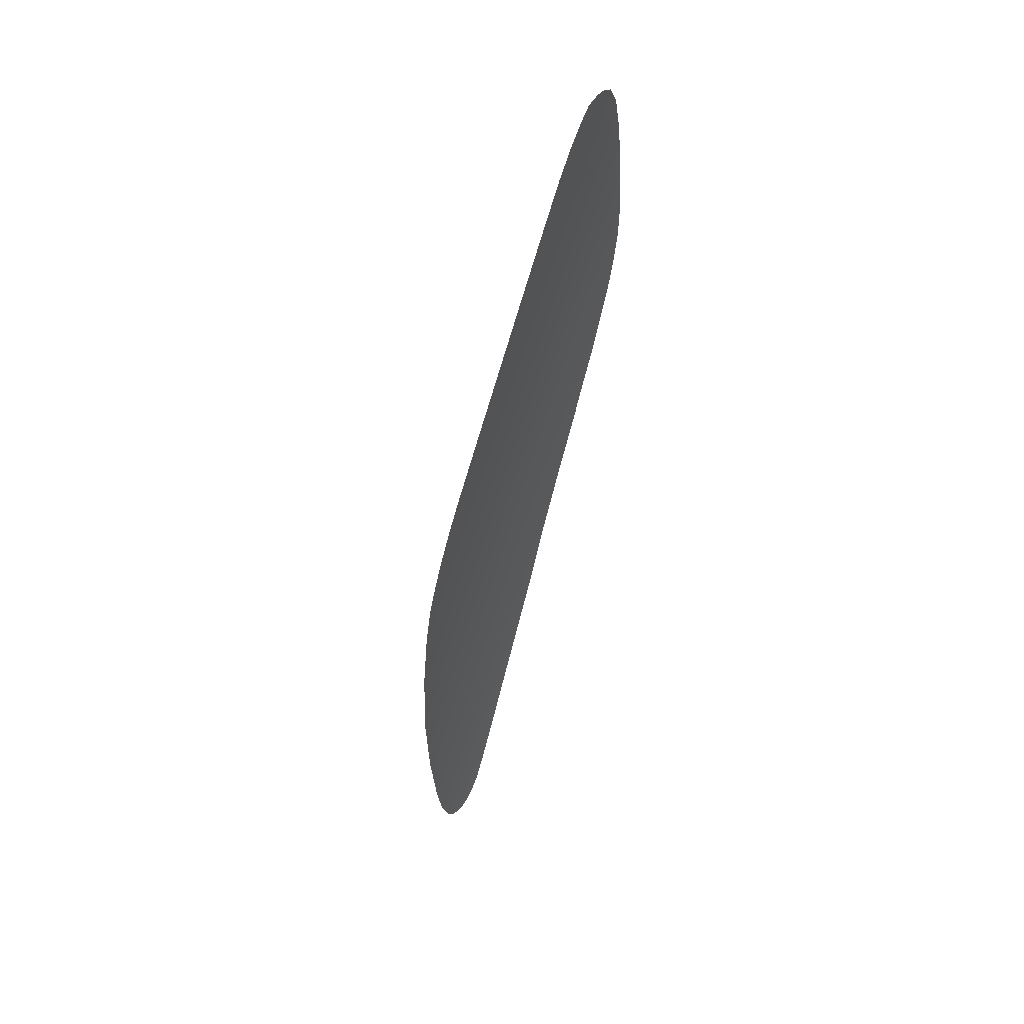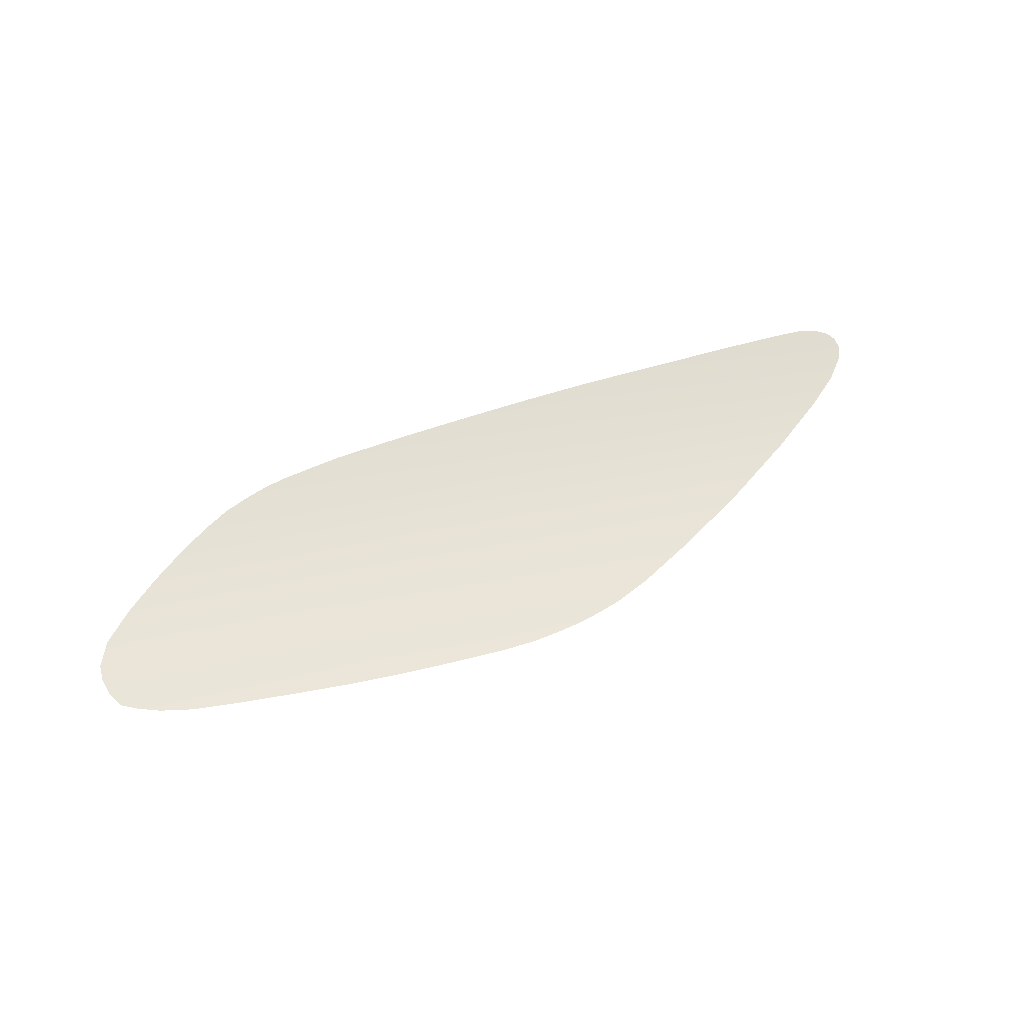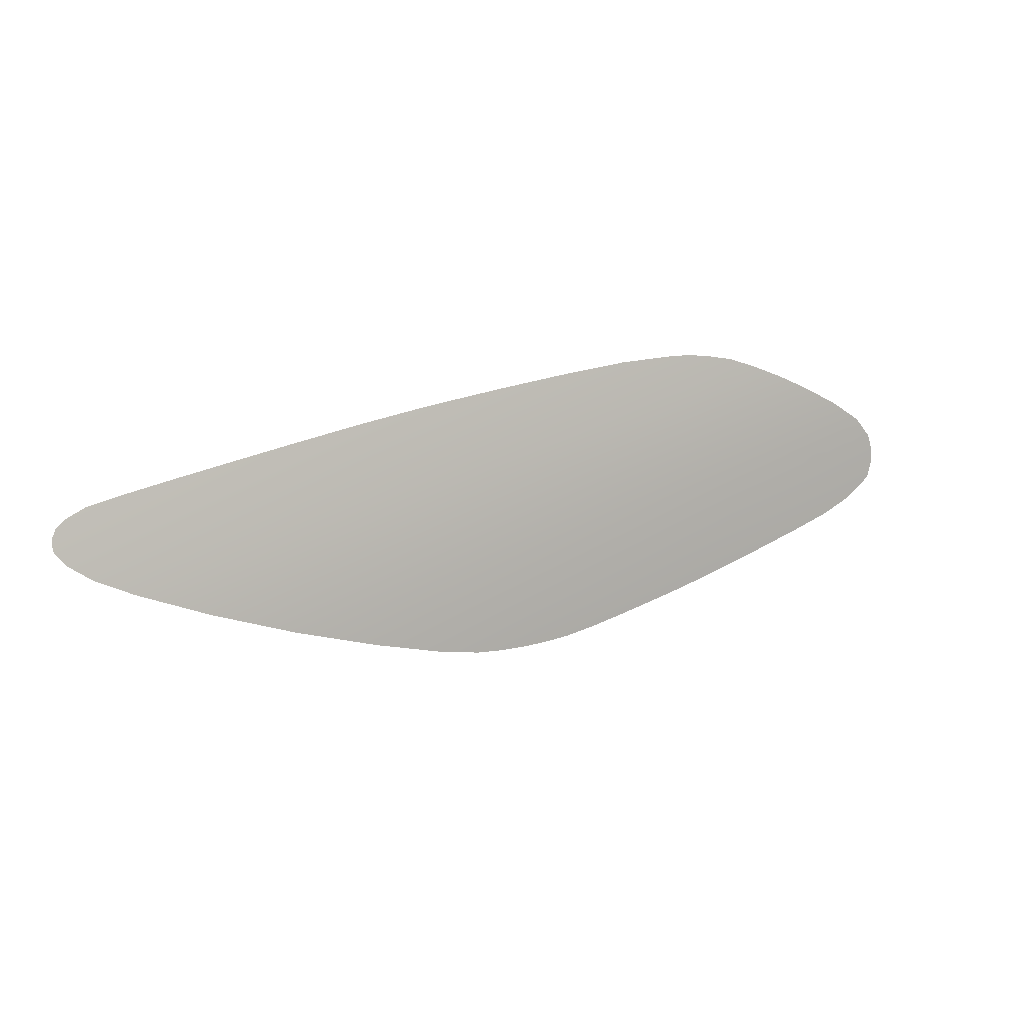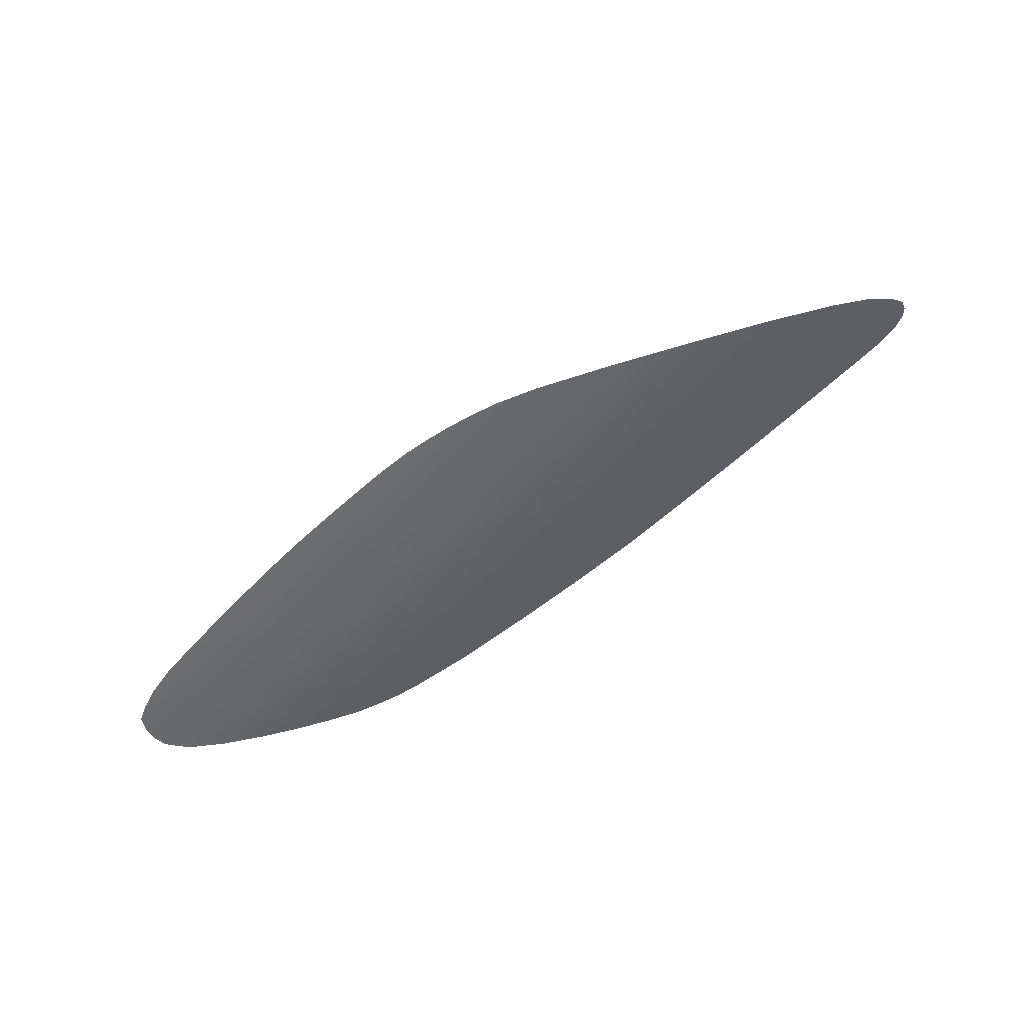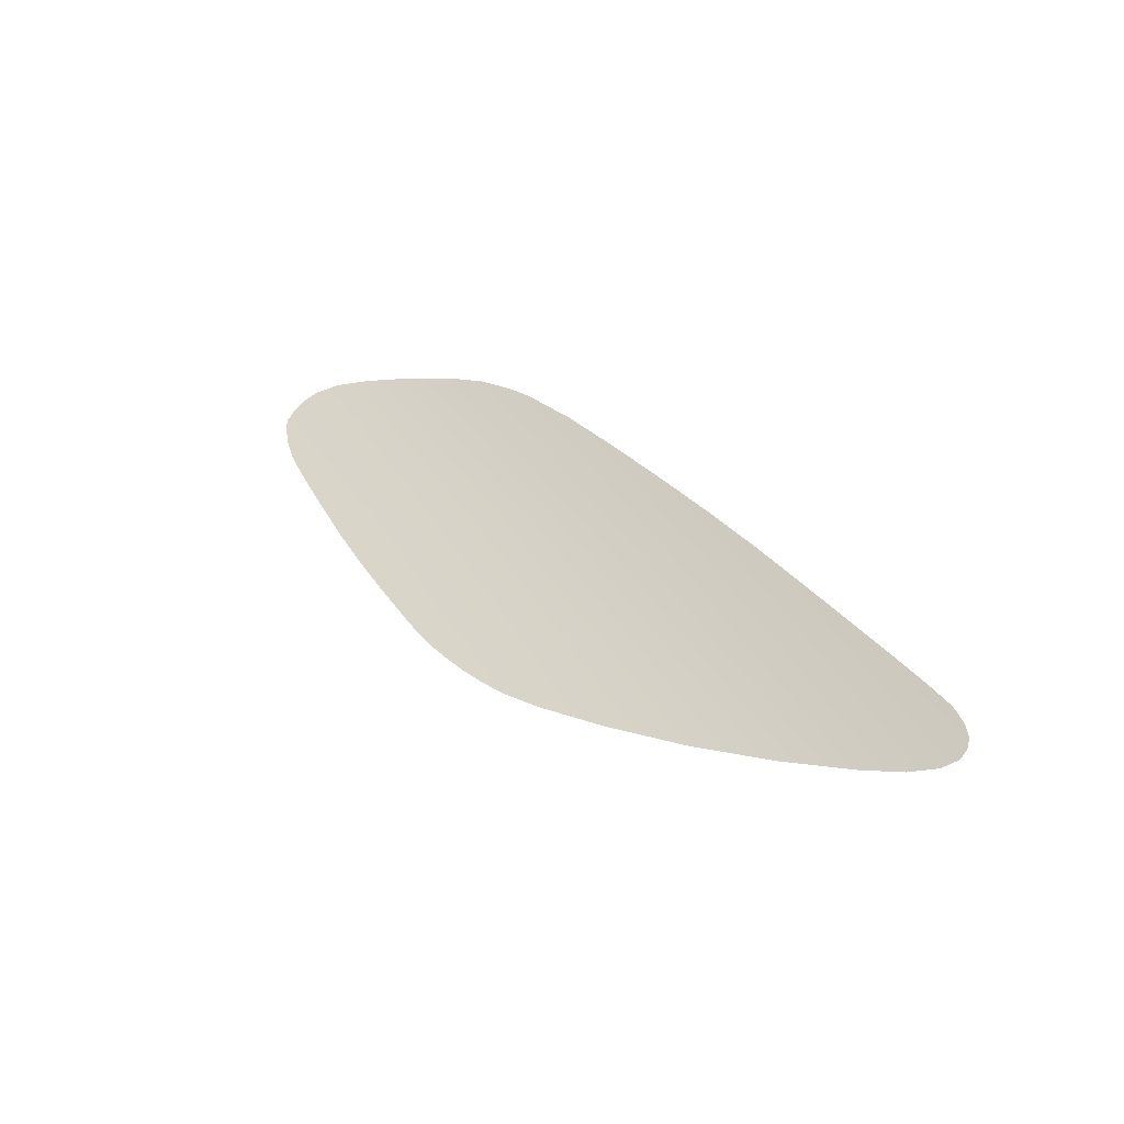
<metadata>
{"format":"obj","ext":"obj","renderer":"f3d","projection":"perspective","resolution":1024,"background":"white","views":[{"elev":-64.7,"azim":-105.2,"up":"+Y"},{"elev":35.0,"azim":-20.5,"up":"+Z"},{"elev":40.6,"azim":149.0,"up":"+Y"},{"elev":-73.3,"azim":41.8,"up":"+Z"},{"elev":37.0,"azim":60.2,"up":"+Z"}]}
</metadata>
<code>
v  -150.2 57.47 -76.56
v  -157.5 52.26 -79.22
v  -159.4 56.99 -76.83
v  -166.1 51.93 -79.23
v  -174.5 51.6 -79.22
v  -168.2 56.54 -76.91
v  -179.3 60.33 -74.75
v  -185 55.76 -76.98
v  -188.6 59.77 -74.8
v  -194.2 55.25 -76.93
v  -135.3 68.22 -70.57
v  -139.2 65.27 -72.25
v  -144.8 67.86 -71.06
v  -148.8 64.71 -72.75
v  -185.3 62.57 -73.44
v  -182.1 65.6 -71.84
v  -176 63.21 -73.38
v  -173.1 66.25 -71.82
v  -194.7 61.91 -73.58
v  -197.9 59.23 -74.88
v  -200.9 61.91 -73.27
v  -205.3 58.7 -74.71
v  -129.1 65.78 -71.79
v  -133.5 62.71 -73.51
v  -143.5 62.25 -73.9
v  -210 54.39 -76.83
v  -203.1 54.8 -76.95
v  -191.6 64.45 -72.28
v  -152.9 61.7 -74.26
v  -127.5 68.47 -70.25
v  -154.3 67.45 -71.41
v  -158.2 64.2 -73.07
v  -163.5 66.93 -71.77
v  -166.8 63.86 -73.34
v  -162 61.22 -74.49
v  -170.3 60.92 -74.75
v  -176.2 56.25 -77.01
v  -208.4 50.22 -79.02
v  -200.1 50.56 -79.1
v  -180.1 47.07 -81.17
v  -186.4 42.16 -83
v  -188.3 46.92 -81.05
v  -194.5 42.24 -82.73
v  -164.1 47.31 -81.3
v  -172.1 47.23 -81.26
v  -182.5 51.31 -79.27
v  -191.4 50.94 -79.2
v  -196.8 46.78 -80.94
v  -205 46.6 -80.79
v  -212.6 46.46 -80.61
v  -214.9 49.93 -78.92
v  -218.8 46.33 -80.47
v  -140.4 57.88 -76.3
v  -148.8 52.56 -79.13
v  -131.1 68.91 -70.01
v  -134.8 68.89 -70.1
v  -144.2 68.7 -70.5
v  -153.8 68.36 -70.83
v  -163.2 67.69 -71.28
v  -172.8 66.99 -71.34
v  -182 66.02 -71.57
v  -191.6 64.67 -72.15
v  -196.2 63.96 -72.36
v  -198.6 63.27 -72.63
v  -202.1 62.01 -73.13
v  -200.2 62.71 -72.87
v  -206.5 59.72 -74.05
v  -208.2 58.72 -74.48
v  -210.1 57.45 -75.07
v  -214.7 54.09 -76.7
v  -219.2 49.74 -78.84
v  -219.6 48.62 -79.36
v  -219.2 46.01 -80.6
v  -219.5 46.32 -80.45
v  -217.8 44.86 -81.15
v  -215.4 43.96 -81.61
v  -212.9 43.42 -81.92
v  -202.1 42.62 -82.49
v  -209.3 43.11 -82.18
v  -178.6 42.22 -83.21
v  -169.3 43.43 -82.73
v  -164.2 44.87 -82.24
v  -156.2 48.05 -81.06
v  -157.6 47.41 -81.33
v  -146.8 52.62 -79.1
v  -136.2 58.06 -76.19
v  -127.9 62.97 -73.3
v  -124.8 66 -71.59
v  -125.2 65.21 -72.03
v  -125.4 67.94 -70.51
v  -126.5 68.5 -70.21
v  -127.4 68.7 -70.09
v  -124.8 66.93 -71.07
v  -219.8 47.39 -79.93
g P353_20_38SG_L_1_DTaSI_P353_20_38SG_L
f 1 2 3
f 3 2 4
f 5 6 4
f 4 6 3
f 7 8 9
f 9 8 10
f 11 12 13
f 13 12 14
f 15 16 17
f 17 16 18
f 19 20 21
f 21 20 22
f 23 24 12
f 12 24 25
f 26 22 27
f 27 22 20
f 16 15 28
f 28 15 19
f 25 1 29
f 29 1 3
f 30 23 11
f 11 23 12
f 31 32 33
f 33 32 34
f 35 6 36
f 36 6 37
f 13 14 31
f 31 14 32
f 29 3 35
f 35 3 6
f 20 19 9
f 9 19 15
f 36 37 7
f 7 37 8
f 17 18 34
f 34 18 33
f 38 27 39
f 39 27 10
f 40 41 42
f 42 41 43
f 2 44 4
f 4 44 45
f 4 45 5
f 5 45 40
f 5 40 46
f 46 40 42
f 46 42 47
f 47 42 48
f 47 48 39
f 39 48 49
f 39 49 38
f 38 49 50
f 38 50 51
f 51 50 52
f 53 54 1
f 1 54 2
f 6 5 37
f 37 5 46
f 37 46 8
f 8 46 47
f 8 47 10
f 10 47 39
f 27 38 26
f 26 38 51
f 24 53 25
f 25 53 1
f 9 10 20
f 20 10 27
f 12 25 14
f 14 25 29
f 35 32 29
f 29 32 14
f 32 35 34
f 34 35 36
f 34 36 17
f 17 36 7
f 9 15 7
f 7 15 17
f 55 11 56
f 56 11 57
f 57 11 13
f 31 58 13
f 13 58 57
f 33 59 31
f 31 59 58
f 59 33 60
f 60 33 18
f 60 18 61
f 61 18 16
f 28 62 16
f 16 62 61
f 28 63 62
f 64 63 19
f 19 63 28
f 21 65 66
f 67 65 22
f 22 65 21
f 68 67 22
f 22 69 68
f 70 69 26
f 26 69 22
f 71 70 51
f 51 70 26
f 51 72 71
f 73 74 52
f 73 52 75
f 50 75 52
f 76 50 77
f 77 50 49
f 48 78 49
f 49 78 79
f 42 43 48
f 48 43 78
f 45 80 40
f 40 80 41
f 44 81 45
f 45 81 80
f 82 81 44
f 83 84 2
f 2 84 44
f 85 83 54
f 86 85 53
f 53 85 54
f 87 86 24
f 24 86 53
f 88 89 23
f 23 89 24
f 90 23 91
f 30 91 23
f 92 91 30
f 23 93 88
f 23 90 93
f 11 55 30
f 30 55 92
f 24 89 87
f 84 82 44
f 50 76 75
f 79 77 49
f 94 51 74
f 51 52 74
f 51 94 72
f 21 66 19
f 66 64 19
f 54 83 2
v  -220.9 49.66 -78.81
v  -215.6 54.03 -76.67
v  -219.2 49.74 -78.84
v  -214.7 54.09 -76.7
v  -143.6 69.71 -69.83
v  -143.1 70.9 -68.63
v  -134.1 70 -69.32
v  -133.8 71.18 -68.32
v  -172.3 68.14 -70.61
v  -172.8 66.99 -71.34
v  -181.7 67.4 -70.66
v  -182 66.02 -71.57
v  -198.6 64.78 -71.72
v  -198.9 65.41 -71.24
v  -197.3 65.76 -71.09
v  -126.9 70.18 -69.04
v  -126.5 68.5 -70.21
v  -127.4 68.7 -70.09
v  -164.2 42.97 -83
v  -157.3 47.41 -81.33
v  -159.3 44.12 -82.6
v  -153 47.46 -81.33
v  -199.4 66.09 -70.69
v  -197.6 66.49 -70.52
v  -133.6 72.07 -67.53
v  -142.9 71.79 -67.87
v  -118.8 71.65 -67.68
v  -126.8 71.35 -68.05
v  -120.3 72.64 -66.88
v  -126.9 72.24 -67.27
v  -116.9 72.74 -66.68
v  -115.6 72.56 -66.89
v  -123 63.22 -73.15
v  -130.8 58.29 -76.06
v  -127.5 62.99 -73.28
v  -135 58.1 -76.15
v  -165.4 41.22 -83.59
v  -162.2 42.21 -83.29
v  -171.3 41.88 -83.3
v  -168.6 40.35 -83.84
v  -171.3 39.74 -83.96
v  -226.8 46.16 -80.21
v  -225.3 49.29 -78.76
v  -223.7 46.22 -80.34
v  -220.3 53.75 -76.56
v  -216.7 56.69 -75.07
v  -212.3 56.88 -75.23
v  -217 59.66 -73.57
v  -212.8 62.27 -72.27
v  -213.9 59.08 -73.85
v  -210.7 61.32 -72.8
v  -209.3 64.22 -71.39
v  -206.1 65.54 -70.84
v  -207.5 63.1 -71.99
v  -204.6 64.37 -71.47
v  -197.9 67.78 -69.91
v  -200.3 67.33 -70.08
v  -182 70.2 -69.01
v  -172.5 71.22 -68.6
v  -181.9 69.33 -69.07
v  -172.3 70.16 -68.99
v  -142.8 73.04 -67.22
v  -133.6 73.33 -66.86
v  -127 73.52 -66.58
v  -120.6 73.66 -66.35
v  -116.1 73.68 -66.28
v  -113.4 73.24 -66.58
v  -111 71.82 -67.61
v  -114.7 71.57 -67.71
v  -111.9 72.63 -67.03
v  -114.7 72.14 -67.2
v  -110.7 70.64 -68.46
v  -114.6 70.59 -68.53
v  -114.1 66.38 -71.12
v  -118.3 63.38 -72.87
v  -118.5 66.33 -71.33
v  -146.4 47.48 -81.16
v  -155.2 43.13 -82.82
v  -149.8 47.51 -81.34
v  -157.6 43.74 -82.76
v  -164 39.84 -83.9
v  -167.6 38.95 -84.12
v  -170.9 38.31 -84.25
v  -178.5 37.51 -84.33
v  -177.3 39.18 -84
v  -174 37.83 -84.34
v  -173.7 39.3 -84.07
v  -189 39.77 -83.62
v  -193.6 37.3 -84.02
v  -197.5 39.83 -83.45
v  -200.3 37.48 -83.85
v  -212.7 40.28 -83.19
v  -214.7 38.43 -83.39
v  -219 40.59 -82.87
v  -220.5 38.98 -83.17
v  -227.1 40.7 -82.46
v  -223.8 40.82 -82.66
v  -224.5 39.78 -82.84
v  -229.2 41.71 -82.04
v  -230.3 43.59 -81.2
v  -225.7 43.21 -81.53
v  -230.5 47.3 -79.54
v  -228.9 50.18 -78.24
v  -225.3 53.53 -76.63
v  -210.1 57.45 -75.07
v  -202.1 62.01 -73.13
v  -206.5 59.72 -74.05
v  -205 62.26 -72.76
v  -207.4 60.55 -73.51
v  -203 63.64 -72.12
v  -200.2 62.71 -72.87
v  -199.4 63.61 -72.41
v  -196.2 63.96 -72.36
v  -198.6 63.27 -72.63
v  -134.8 68.89 -70.1
v  -144.2 68.7 -70.5
v  -153.8 68.36 -70.83
v  -153.3 69.34 -70.19
v  -162.6 68.87 -70.53
v  -162.2 70.08 -69.54
v  -152.9 70.54 -69
v  -191.6 64.67 -72.15
v  -191 66.11 -71.26
v  -191.2 67.13 -70.5
v  -181.7 68.56 -69.73
v  -172.2 69.34 -69.68
v  -201 64.65 -71.62
v  -131.1 68.91 -70.01
v  -118.9 70.39 -68.75
v  -119.7 68.71 -69.95
v  -125.4 67.94 -70.51
v  -122.9 66.09 -71.5
v  -125.2 65.21 -72.03
v  -124.8 66 -71.59
v  -143.9 52.71 -79.06
v  -140.2 52.83 -79.01
v  -210.2 58.74 -74.31
v  -202 65.32 -71.05
v  -162.2 70.95 -68.81
v  -191.6 67.81 -69.95
v  -152.8 71.42 -68.26
v  -115.4 68.87 -69.79
v  -178.6 42.22 -83.21
v  -181.3 39.35 -83.87
v  -186.4 42.16 -83
v  -210 42.49 -82.42
v  -216.9 42.52 -82.19
v  -202.1 42.62 -82.49
v  -205.3 40.04 -83.33
v  -222.3 42.84 -81.91
v  -221.1 56.8 -75.02
v  -203.2 66.54 -70.41
v  -192 68.9 -69.47
v  -162.2 72.16 -68.14
v  -152.8 72.65 -67.63
v  -111.6 68.85 -69.64
v  -160.4 40.96 -83.57
v  -183 37.39 -84.25
v  -207.7 37.92 -83.63
v  -136.2 58.06 -76.19
v  -146.8 52.62 -79.1
v  -208.2 58.72 -74.48
v  -230.7 45.33 -80.41
v  -188.1 37.31 -84.15
v  -163.2 67.69 -71.28
v  -194.5 42.24 -82.73
v  -212.9 43.42 -81.92
v  -215.4 43.96 -81.61
v  -164.2 44.87 -82.24
v  -169.3 43.43 -82.73
v  -209.3 43.11 -82.18
v  -217.8 44.86 -81.15
v  -219.2 46.01 -80.6
v  -136.3 52.87 -78.77
v  -156.2 48.05 -81.06
v  -157.6 47.41 -81.33
v  -219.6 48.62 -79.36
v  -126.5 58.4 -75.79
v  -127.9 62.97 -73.3
v  -219.5 46.32 -80.45
v  -124.8 66.93 -71.07
v  -219.8 47.39 -79.93
g P353_20_38SG_L_P353_20_38SG_L_2_DTaSI
f 95 96 97
f 97 96 98
f 99 100 101
f 101 100 102
f 103 104 105
f 105 104 106
f 107 108 109
f 110 111 112
f 113 114 115
f 115 114 116
f 117 118 108
f 108 118 109
f 119 102 120
f 120 102 100
f 121 122 123
f 123 122 124
f 121 125 126
f 127 128 129
f 129 128 130
f 131 113 132
f 133 134 135
f 136 137 138
f 138 137 95
f 139 140 96
f 96 140 141
f 142 143 144
f 144 143 145
f 146 147 148
f 148 147 149
f 118 117 150
f 150 117 151
f 152 153 154
f 154 153 155
f 120 156 119
f 119 156 157
f 158 159 124
f 124 159 123
f 125 160 126
f 126 160 161
f 162 163 164
f 164 163 165
f 166 167 162
f 162 167 163
f 168 169 170
f 170 169 127
f 171 172 173
f 173 172 174
f 175 176 131
f 131 176 134
f 176 177 134
f 134 177 135
f 178 179 180
f 180 179 181
f 182 183 184
f 184 183 185
f 186 187 188
f 188 187 189
f 190 191 192
f 193 194 195
f 195 194 136
f 196 197 136
f 136 197 137
f 197 198 137
f 137 198 139
f 96 141 98
f 98 141 199
f 200 201 202
f 202 201 203
f 202 204 200
f 200 204 205
f 206 207 208
f 101 209 99
f 99 209 210
f 211 212 210
f 210 212 99
f 213 214 212
f 212 214 215
f 216 217 106
f 106 217 105
f 217 218 105
f 105 218 219
f 214 213 220
f 220 213 103
f 207 206 107
f 108 107 221
f 209 101 222
f 222 101 110
f 101 102 110
f 110 102 122
f 110 122 223
f 223 122 121
f 111 224 225
f 226 227 228
f 229 130 230
f 230 130 128
f 144 145 231
f 231 145 203
f 140 144 141
f 141 144 231
f 148 149 202
f 202 149 204
f 149 232 204
f 204 232 221
f 233 214 155
f 155 214 220
f 234 154 218
f 218 154 219
f 120 100 235
f 235 100 215
f 102 119 122
f 122 119 124
f 165 121 126
f 167 236 223
f 223 236 224
f 223 121 167
f 167 121 163
f 236 170 224
f 224 170 226
f 174 132 115
f 115 132 113
f 133 179 237
f 237 179 238
f 133 135 181
f 237 238 239
f 239 238 182
f 240 186 241
f 241 186 188
f 242 243 240
f 240 243 186
f 241 188 244
f 244 188 191
f 245 142 140
f 140 142 144
f 143 146 145
f 145 146 148
f 147 246 149
f 149 246 232
f 154 234 152
f 152 234 247
f 233 248 235
f 235 248 249
f 157 158 119
f 119 158 124
f 160 125 159
f 159 125 123
f 126 161 165
f 165 161 164
f 170 236 168
f 168 236 250
f 132 174 251
f 251 174 172
f 180 181 177
f 177 181 135
f 252 238 178
f 178 238 179
f 253 243 185
f 185 243 184
f 192 191 189
f 189 191 188
f 190 193 195
f 130 229 254
f 254 229 255
f 170 127 226
f 226 127 129
f 141 231 199
f 199 231 256
f 198 245 139
f 139 245 140
f 257 136 194
f 145 148 203
f 203 148 202
f 201 256 203
f 203 256 231
f 166 250 167
f 167 250 236
f 251 175 132
f 132 175 131
f 238 252 182
f 182 252 258
f 259 213 211
f 211 213 212
f 100 99 215
f 215 99 212
f 214 233 215
f 215 233 235
f 156 120 249
f 249 120 235
f 133 181 179
f 182 258 183
f 213 259 103
f 103 259 104
f 248 233 153
f 153 233 155
f 105 219 103
f 103 219 220
f 220 219 155
f 155 219 154
f 239 182 260
f 260 182 184
f 187 186 253
f 253 186 243
f 243 242 184
f 184 242 260
f 261 241 262
f 173 174 116
f 116 174 115
f 263 113 264
f 264 113 133
f 264 133 237
f 242 240 265
f 266 244 267
f 268 171 230
f 230 171 173
f 230 173 229
f 229 173 116
f 229 116 255
f 269 114 270
f 97 271 95
f 95 271 138
f 272 268 128
f 128 268 230
f 96 95 139
f 139 95 137
f 169 272 127
f 127 272 128
f 129 130 273
f 273 130 254
f 267 244 274
f 138 274 244
f 232 117 221
f 221 117 108
f 246 151 232
f 232 151 117
f 121 123 125
f 165 163 121
f 150 247 118
f 118 247 234
f 118 234 109
f 109 234 218
f 218 217 109
f 109 217 107
f 107 206 221
f 221 206 204
f 138 195 136
f 136 257 196
f 190 195 191
f 191 195 244
f 131 134 113
f 113 134 133
f 224 226 275
f 275 226 228
f 225 224 275
f 112 222 110
f 226 129 227
f 227 129 273
f 114 113 270
f 113 263 270
f 262 241 266
f 266 241 244
f 241 261 240
f 240 261 265
f 138 276 274
f 138 271 276
f 206 208 205
f 114 269 116
f 255 116 269
f 223 224 110
f 110 224 111
f 107 217 207
f 207 217 216
f 205 204 206
f 138 244 195

</code>
